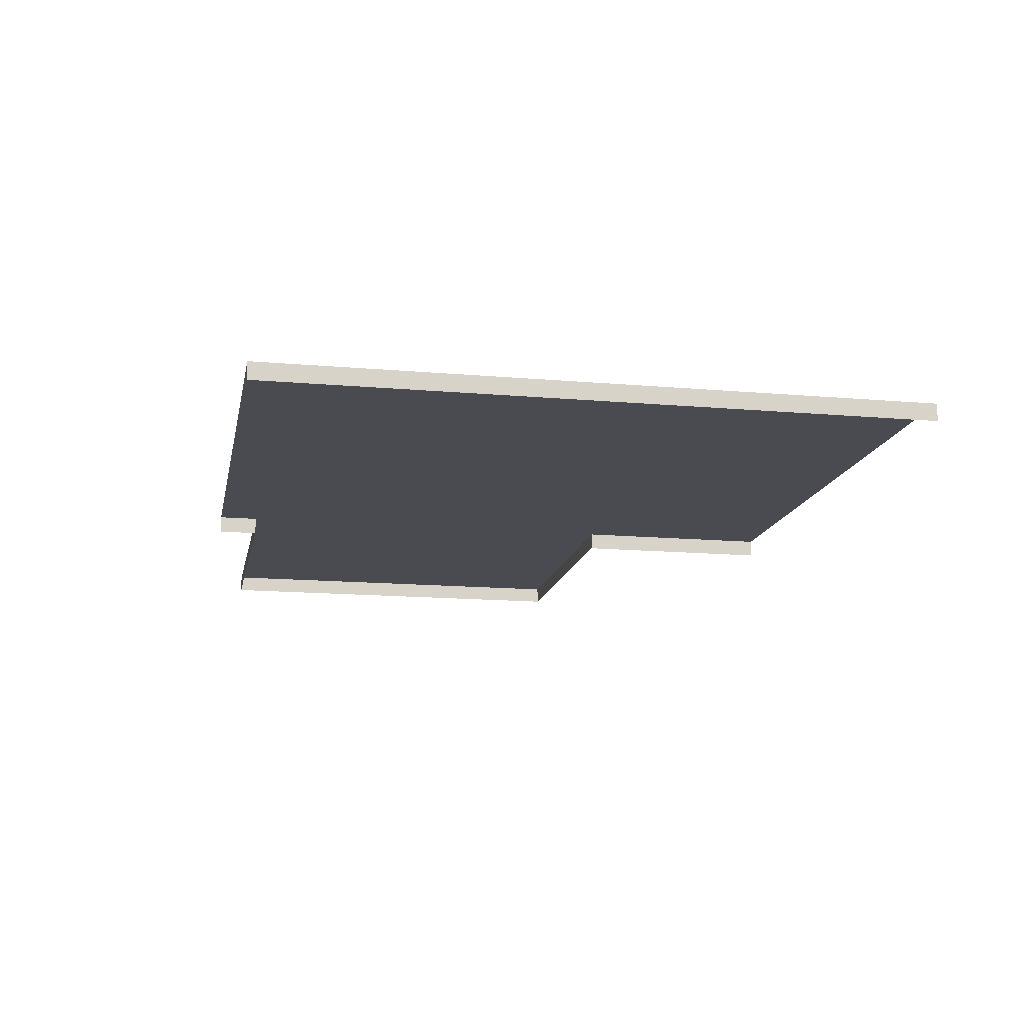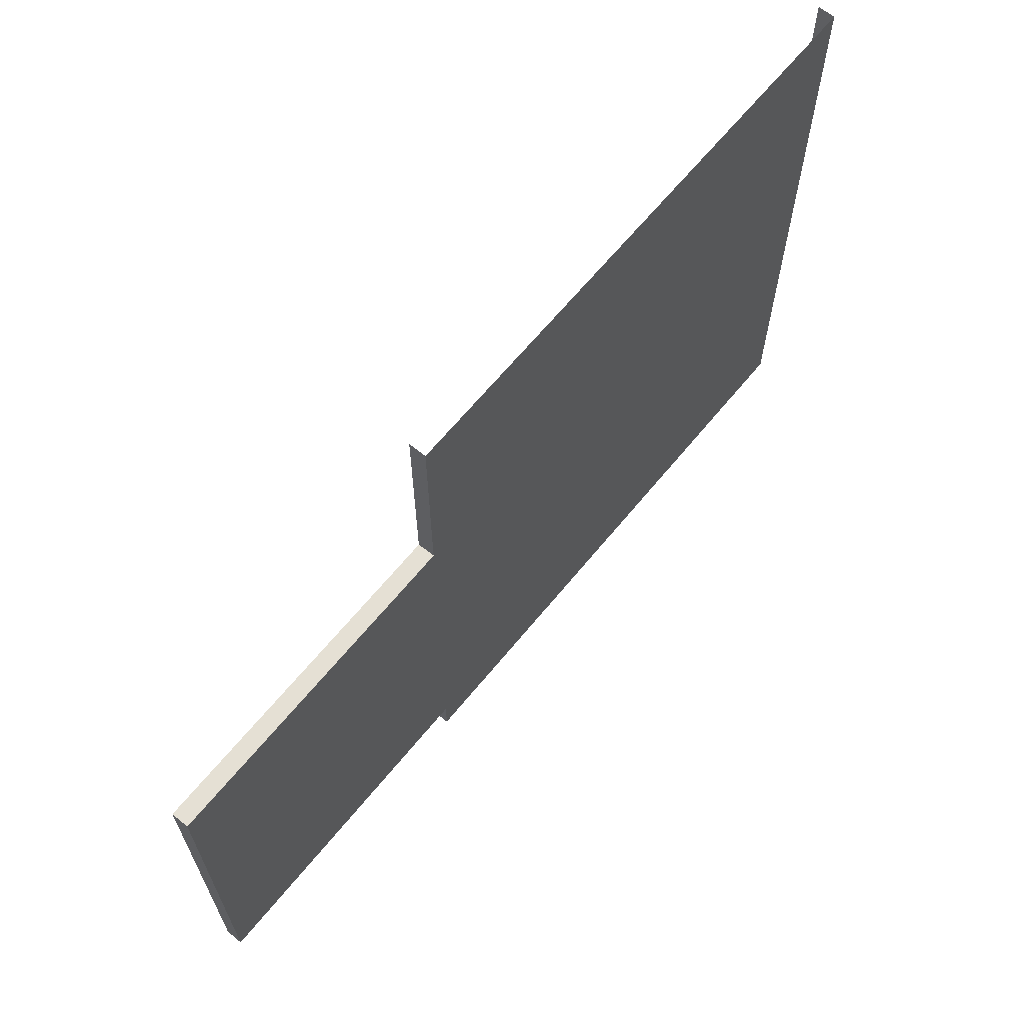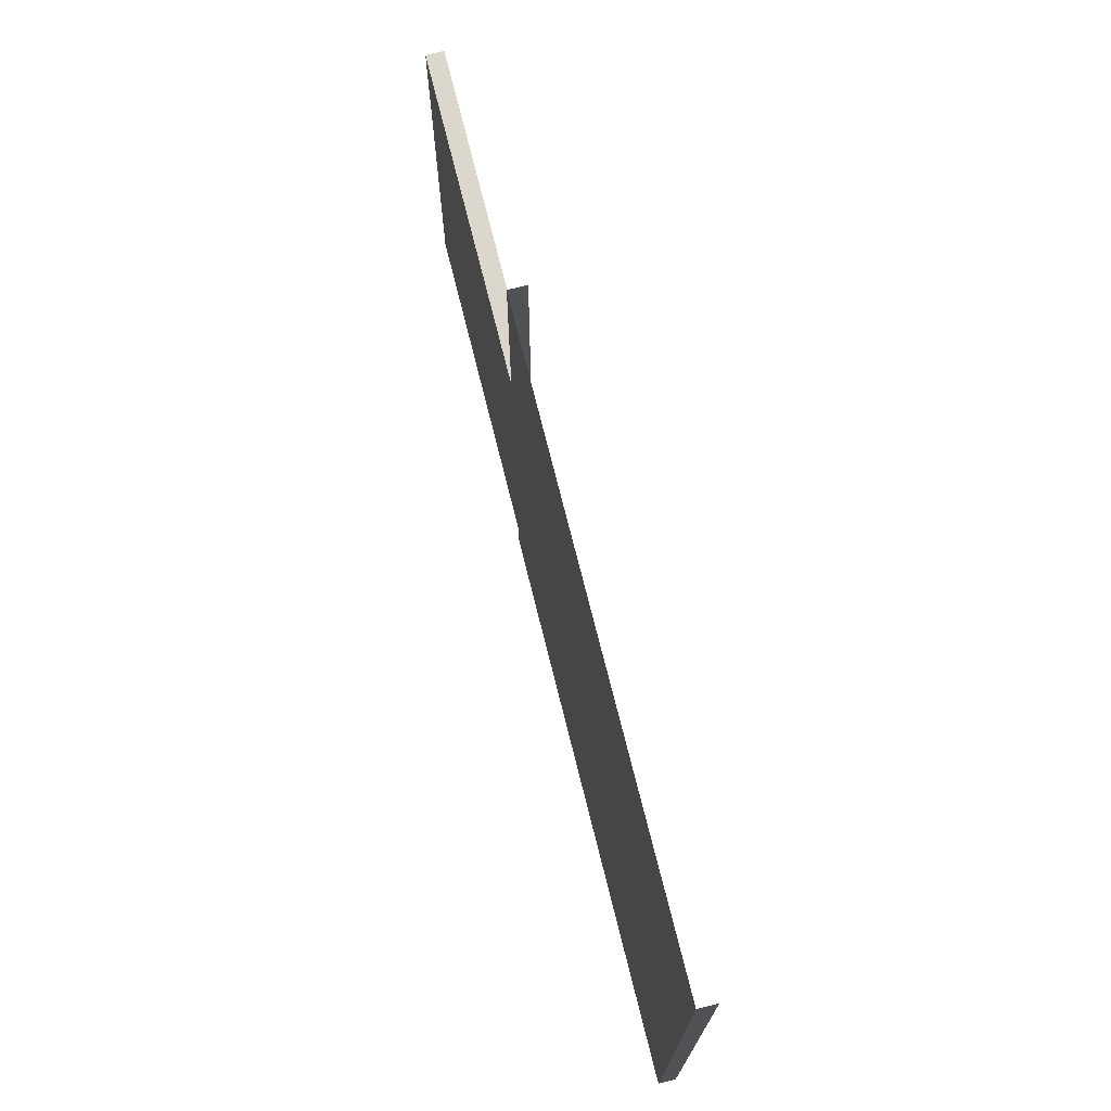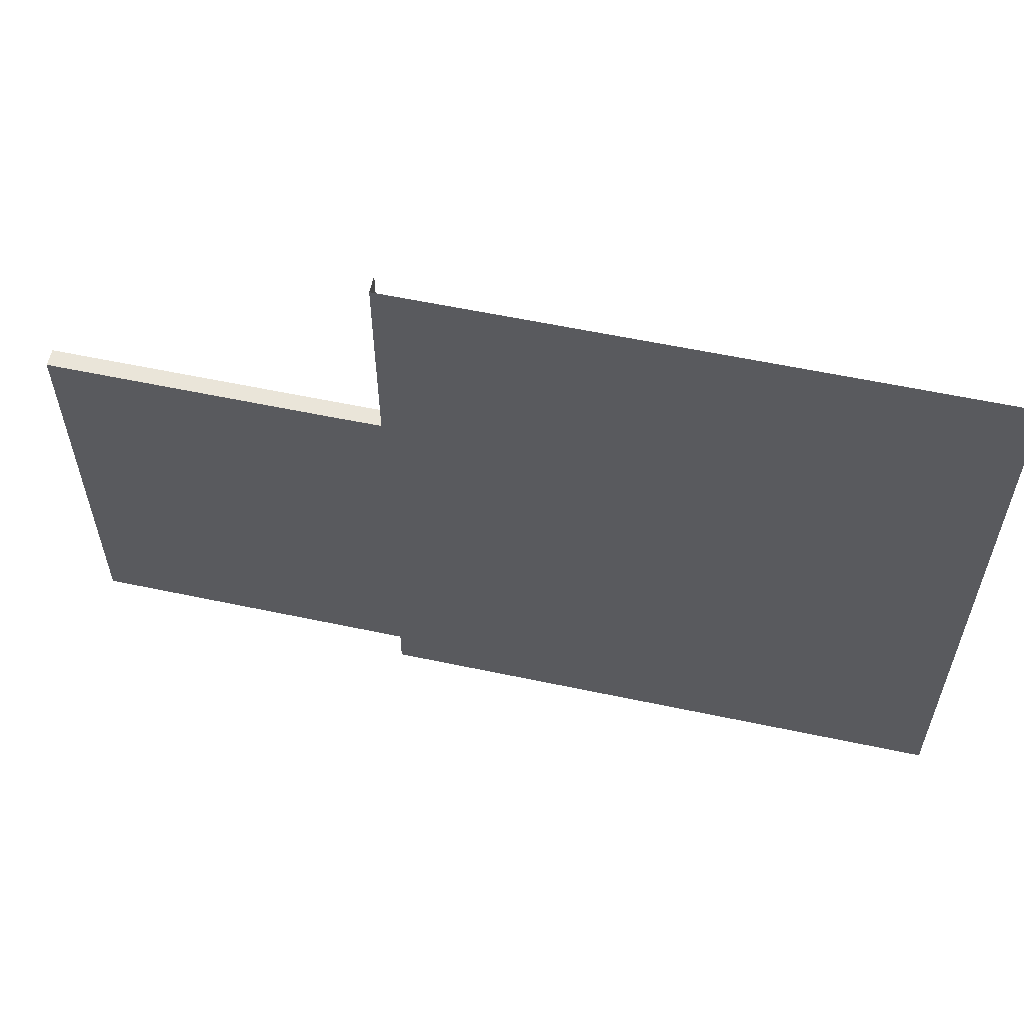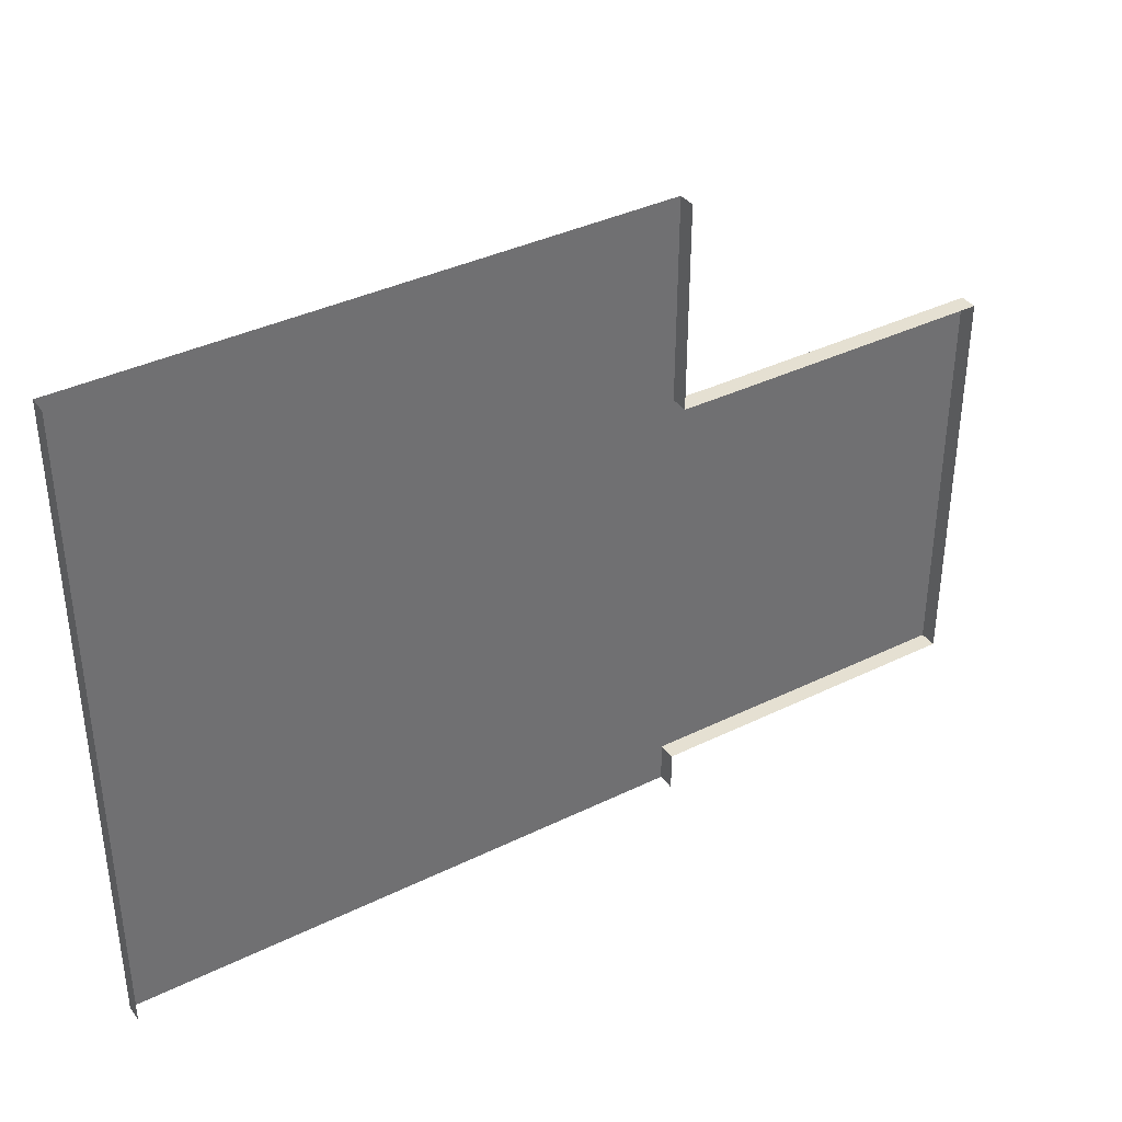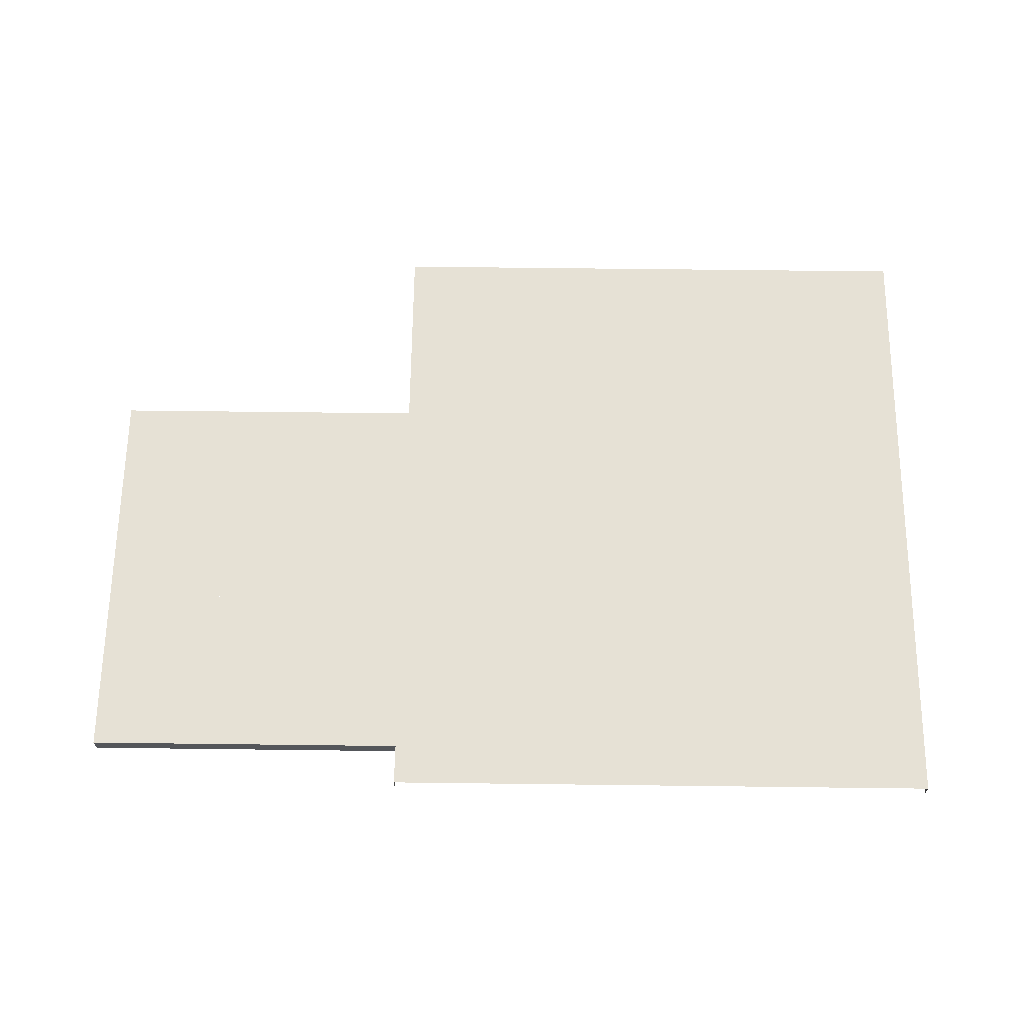
<metadata>
{"format":"obj","ext":"obj","renderer":"f3d","projection":"perspective","resolution":1024,"background":"white","views":[{"elev":-14.5,"azim":-100.9,"up":"+Y"},{"elev":65.2,"azim":129.3,"up":"+Z"},{"elev":73.0,"azim":-104.0,"up":"+Z"},{"elev":58.2,"azim":-167.6,"up":"+Z"},{"elev":37.6,"azim":-32.0,"up":"+Z"},{"elev":64.5,"azim":-179.3,"up":"+Y"}]}
</metadata>
<code>
v 5.254 0.3183 -6
v 5.254 -0.001479 -6
v 5.252 -0.001479 -5.252
v 5.249 0.3183 -5.253
v 0 0.3183 -1.462
v 3 0.3183 0.003166
v 0 0.3183 6
v 3 0.3183 6
v -3 0.3183 6
v 0 0.3183 -6
v -3 0.3183 -6
v -4.934 0.3183 6
v -4.934 0.3183 -6
v -5.254 0.3183 6
v -5.254 0.3183 -6
v 3 0.3183 -2.999
v 3 0.3183 -6
v 3 0.3183 -1.501
v 5.254 0.3183 -6
v 5.249 0.3183 -5.253
v 3 0.3183 -2.999
v 3 0.3183 -6
v -5.254 0.3183 -6
v -5.254 0.3183 6
v -5.254 -0.001479 6
v -5.254 -0.001479 -6
v 5.249 0.3183 2.265
v 5.254 0.3183 6
v 3 0.3183 6
v 3 0.3183 0.003166
v 5.251 -0.001835 2.258
v 5.254 -0.001479 6
v 5.254 0.3183 6
v 5.249 0.3183 2.265
v 6 0.3183 2.254
v 6 -0.001479 2.254
v 5.251 -0.001835 2.258
v 5.249 0.3183 2.265
v 6 0.3183 2.254
v 5.249 0.3183 2.265
v 3 0.3183 0.003166
v 6 0.3183 0.0008316
v 6 0.3183 -3
v 3 0.3183 -2.999
v 5.249 0.3183 -5.253
v 6 0.3183 -5.254
v 6 0.3183 -5.254
v 5.249 0.3183 -5.253
v 5.252 -0.001479 -5.252
v 6 -0.001479 -5.254
v 6 0.3183 -1.5
v 3 0.3183 -1.501
v 3 0.3183 -2.999
v 6 0.3183 -3
v 6 0.3183 -1.5
v 6 0.3183 0.0008316
v 3 0.3183 0.003166
v 3 0.3183 -1.501
v 6 0.3183 2.254
v 11.25 0.3183 2.254
v 11.25 -0.001479 2.254
v 6 -0.001479 2.254
v 6 0.3183 0.0008316
v 9 0.3183 0.0002441
v 10.93 0.3183 1.934
v 6 0.3183 2.254
v 11.25 0.3183 2.254
v 11.25 0.3183 -5.253
v 6 0.3183 -5.254
v 6 -0.001479 -5.254
v 11.25 -0.001479 -5.253
v 6 0.3183 -3
v 6 0.3183 -5.254
v 11.25 0.3183 -5.253
v 10.93 0.3183 -4.934
v 9 0.3183 -3
v 11.25 0.3183 2.254
v 11.25 0.3183 -5.253
v 11.25 -0.001479 -5.253
v 11.25 -0.001479 2.254
v 10.93 0.3183 1.934
v 10.93 0.3183 -4.934
v 11.25 0.3183 -5.253
v 11.25 0.3183 2.254
v 9 0.3183 0.0002441
v 9 0.3183 -3
v 9 0.3183 -1.499
v 6 0.3183 -1.5
v 6 0.3183 -3
v 9 0.3183 -3
v 9 0.3183 -1.499
v 9 0.3183 0.0002441
v 6 0.3183 0.0008316
v 6 0.3183 -1.5
g Road5_(2)_2659_325
f 1 3 2
f 1 4 3
f 5 7 6
f 6 7 8
f 5 9 7
f 10 9 5
f 9 10 11
f 11 12 9
f 11 13 12
f 13 14 12
f 13 15 14
f 5 16 10
f 10 16 17
f 16 5 18
f 18 5 6
f 19 21 20
f 19 22 21
f 23 25 24
f 23 26 25
f 27 29 28
f 27 30 29
f 31 33 32
f 31 34 33
f 35 37 36
f 35 38 37
f 39 41 40
f 39 42 41
f 43 45 44
f 43 46 45
f 47 49 48
f 47 50 49
f 51 53 52
f 51 54 53
f 55 57 56
f 55 58 57
f 59 61 60
f 59 62 61
f 63 65 64
f 65 63 66
f 65 66 67
f 68 70 69
f 68 71 70
f 72 74 73
f 74 72 75
f 75 72 76
f 77 79 78
f 77 80 79
f 81 83 82
f 81 84 83
f 85 81 82
f 85 82 86
f 87 89 88
f 87 90 89
f 91 93 92
f 91 94 93

</code>
